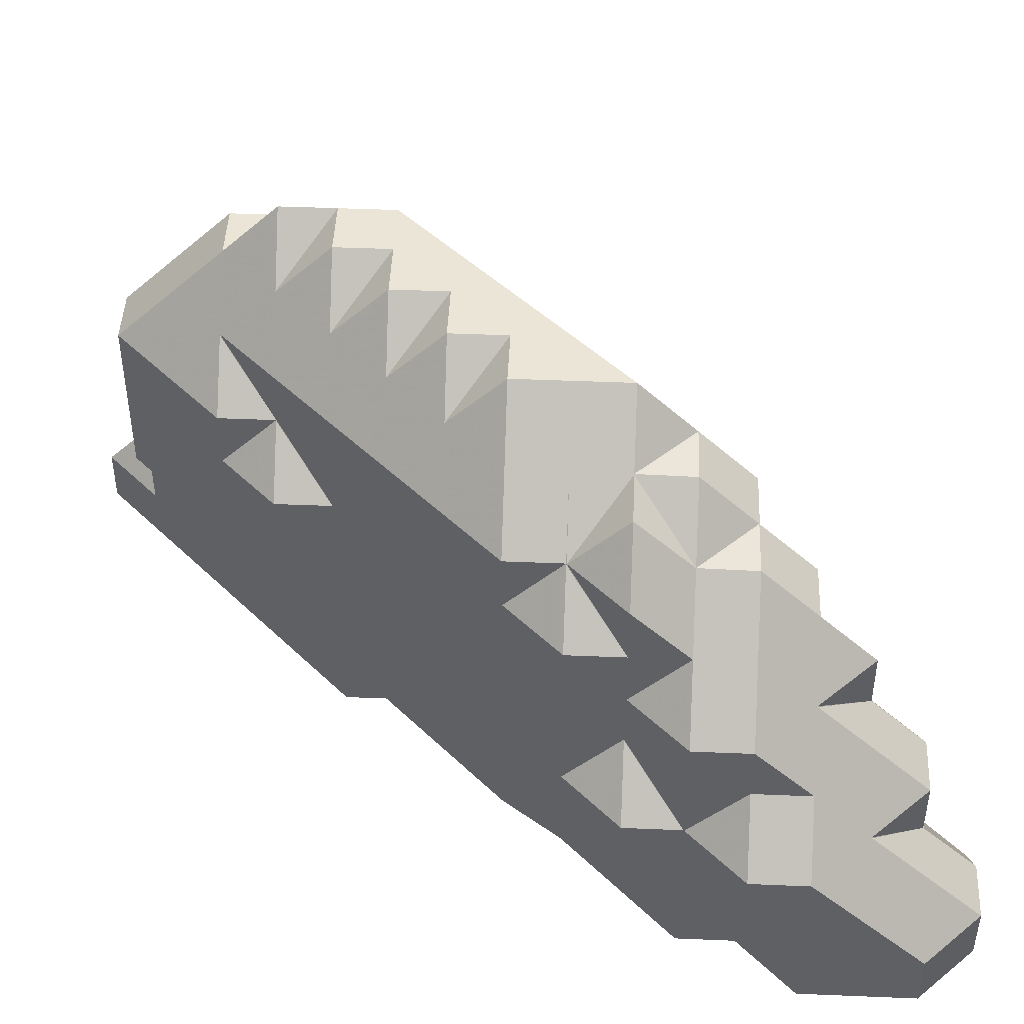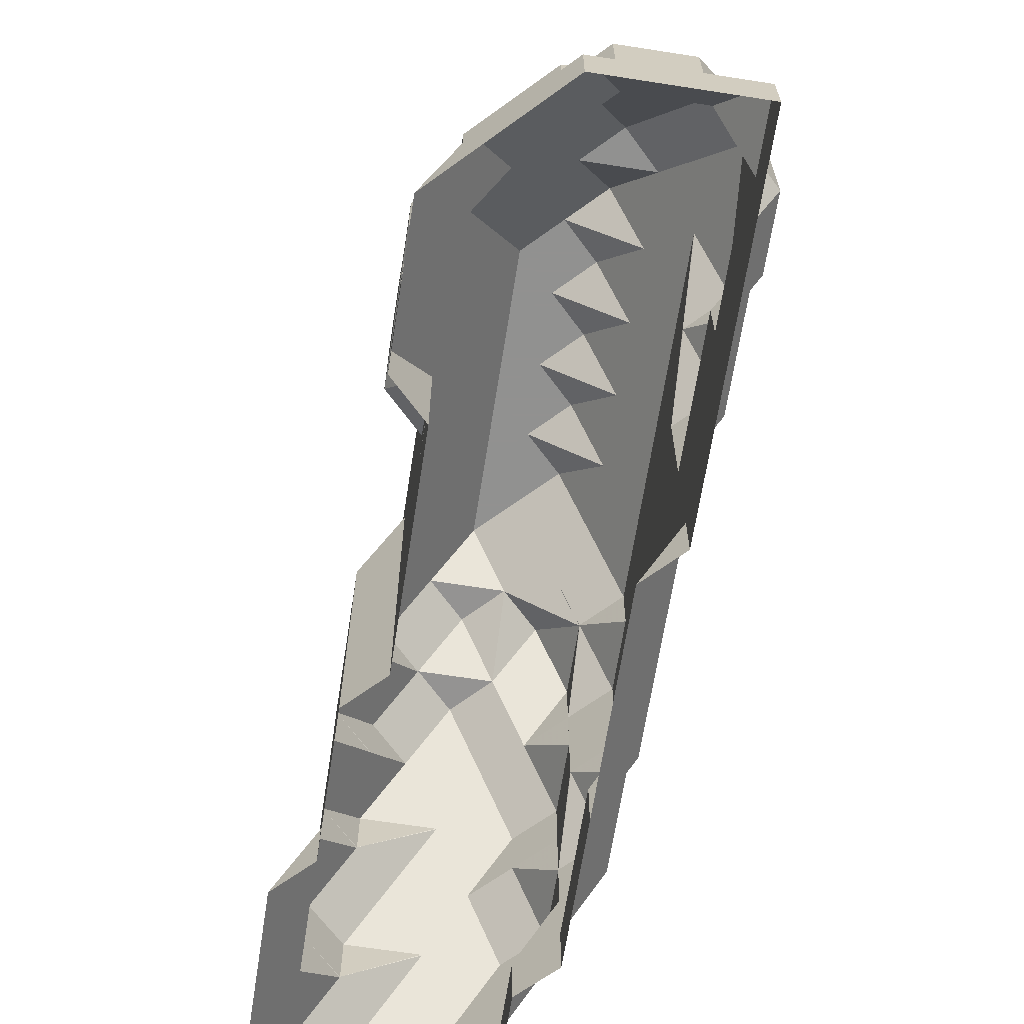
<metadata>
{"format":"obj","ext":"obj","renderer":"f3d","projection":"perspective","resolution":1024,"background":"white","views":[{"elev":45.9,"azim":92.7,"up":"+Z"},{"elev":-66.0,"azim":-53.9,"up":"+Z"}]}
</metadata>
<code>
g out-fv\fib1-4-3-0.nii.gz\fib1-4-3-0.nii.gz-53
o out-fv\fib1-4-3-0.nii.gz\fib1-4-3-0.nii.gz-53
v 190 111 1
v 189 112 1
v 190 111 2
v 189 112 2
v 189 113 1
v 189 113 2
v 189 114 1
v 189 114 2
v 189 115 1
v 190 115 1.991
v 190 115 2
v 190 116 1
v 191 110 1
v 190 111 1
v 191 110 2
v 190 111 2
v 190 115 2
v 190 116 1
v 190 116 2
v 191 117 1
v 191 117 2
v 192 111 1
v 192 111 2
v 192 111 1
v 192 111 2
v 192 117 1
v 192 117 2
v 193 112 1
v 193 112 2
v 193 112 1
v 193 112 2
v 192 117 1
v 192 117 2
v 193 118 1
v 193 118 2
v 194 113 1
v 194 113 2
v 194 113 1
v 194 113 2
v 193 118 1
v 193 118 2
v 194 119 1
v 194 119 2
v 195 114 1
v 195 114 2
v 195 114 1
v 195 114 2
v 194 119 1
v 194 119 2
v 195 120 1
v 195 120 2
v 196 115 1
v 196 115 2
v 196 116 1
v 196 115 2
v 196 116 1.009
v 196 116 1
v 195 120 1
v 195 120 2
v 195 121 1
v 195 121 2
v 196 122 1
v 196 122 2
v 197 116 2
v 197 117 1
v 197 117 1.009
v 197 116 2
v 197 117 1
v 196 122 1
v 196 122 2
v 197 123 1
v 197 123 2
v 198 117 2
v 198 118 1
v 198 118 1.009
v 198 117 2
v 198 118 1
v 197 123 1
v 197 123 2
v 197 124 1
v 198 124 1.991
v 198 124 2
v 198 125 1
v 199 118 2
v 199 119 1
v 199 119 2
v 199 119 1
v 199 119 2
v 198 124 2
v 198 125 1
v 199 125 1.991
v 199 125 2
v 199 126 1
v 200 120 1
v 200 120 2
v 200 120 1
v 200 120 2
v 199 125 2
v 200 126 1
v 200 126 2
v 201 121 1
v 201 121 2
v 201 122 1
v 201 122 2
v 201 122 1
v 201 122 2
v 201 126 1
v 201 126 2
v 202 123 1
v 202 123 2
v 202 124 1
v 202 124 2
v 202 125 1
v 202 125 2
v 190 112 2.991
v 190 113 2.991
v 190 114 2.991
v 191 111 2.991
v 191 111 3
v 190 112 3
v 190 113 3
v 190 114 3
v 190 115 3
v 191 116 2.991
v 191 116 3
v 192 111 3
v 191 116 3
v 192 117 3
v 193 112 3
v 193 112 3
v 192 117 3
v 193 118 3
v 194 113 3
v 194 113 3
v 193 118 3
v 194 119 3
v 195 114 3
v 195 114 3
v 194 119 3
v 195 120 3
v 196 115 3
v 196 115 3
v 195 120 3
v 195 121 3
v 196 122 3
v 197 116 3
v 197 116 3
v 196 122 3
v 197 123 3
v 198 117 3
v 198 117 3
v 197 123 3
v 198 124 3
v 199 118 3
v 199 118 3
v 199 119 2.009
v 198 124 3
v 199 125 3
v 200 119 3
v 200 120 2.009
v 200 119 3
v 200 125 2.991
v 200 125 3
v 201 120 3
v 201 121 3
v 201 121 3
v 201 122 2.009
v 201 125 2.991
v 201 125 3
v 202 122 3
v 202 123 3
v 202 124 3
v 191 111 4
v 190 112 4
v 190 113 4
v 190 114 4
v 190 115 4
v 191 116 3.009
v 190 116 4
v 191 117 4
v 192 111 4
v 192 117 3.009
v 191 117 4
v 192 118 4
v 193 111 4
v 193 112 3.009
v 193 118 4
v 194 112 4
v 194 113 4
v 194 113 4
v 193 118 4
v 194 119 4
v 195 114 4
v 195 114 4
v 194 119 4
v 195 120 4
v 196 115 4
v 196 115 4
v 195 120 4
v 195 121 4
v 196 122 4
v 197 116 4
v 197 116 4
v 196 122 4
v 197 123 4
v 198 117 4
v 198 117 4
v 197 123 4
v 198 124 4
v 199 118 4
v 199 118 4
v 198 124 4
v 199 125 4
v 200 119 4
v 200 119 4
v 200 125 4
v 201 120 4
v 201 121 4
v 201 121 4
v 201 124 3.991
v 201 124 4
v 201 124 4
v 202 122 4
v 202 123 4
v 191 111 5
v 190 112 5
v 190 113 5
v 190 114 5
v 190 115 5
v 190 116 5
v 191 117 5
v 192 111 5
v 191 117 5
v 192 118 5
v 193 111 5
v 193 118 5
v 194 112 5
v 194 112 5
v 194 113 4.009
v 193 118 5
v 194 119 5
v 195 113 5
v 195 114 4.009
v 195 113 5
v 194 119 5
v 195 120 5
v 196 114 5
v 196 115 5
v 196 115 5
v 195 120 5
v 195 121 5
v 196 122 5
v 197 116 5
v 197 116 5
v 196 122 5
v 197 123 5
v 198 117 5
v 198 117 5
v 197 123 5
v 198 124 5
v 199 118 5
v 199 118 5
v 199 124 4.991
v 199 124 5
v 200 119 5
v 200 120 5
v 200 120 4.991
v 200 120 5
v 200 124 4.991
v 200 124 5
v 201 121 5
v 201 122 5
v 201 122 4.991
v 201 123 4.991
v 201 123 5
v 191 111 6
v 190 112 6
v 190 113 6
v 190 114 6
v 190 115 6
v 191 116 5.991
v 191 116 6
v 192 111 6
v 191 116 6
v 191 117 6
v 192 118 6
v 193 111 6
v 193 118 6
v 194 112 6
v 194 112 6
v 193 118 6
v 194 119 6
v 195 113 6
v 195 113 6
v 194 119 6
v 195 120 6
v 196 114 6
v 196 115 6
v 196 115 6
v 195 120 6
v 195 121 6
v 196 122 6
v 197 116 6
v 197 116 6
v 196 122 6
v 197 123 6
v 198 117 6
v 198 117 6
v 198 123 5.991
v 198 123 6
v 199 118 6
v 199 118 6
v 198 123 6
v 199 124 6
v 200 119 6
v 200 120 6
v 200 120 6
v 200 123 5.991
v 200 123 6
v 200 123 6
v 201 121 6
v 201 122 6
v 191 112 6.991
v 190 113 7
v 191 112 7
v 190 114 7
v 190 115 7
v 191 116 7
v 192 111 7
v 191 112 7
v 191 116 7
v 192 117 6.991
v 192 117 7
v 193 111 7
v 192 117 7
v 193 118 7
v 194 112 7
v 194 112 7
v 193 118 7
v 194 119 7
v 195 113 7
v 195 114 7
v 195 114 6.991
v 195 114 7
v 194 119 7
v 195 120 7
v 196 115 7
v 196 115 7
v 195 120 7
v 196 121 6.991
v 196 121 7
v 197 116 7
v 197 116 7
v 196 121 7
v 197 122 6.991
v 197 122 7
v 198 117 7
v 198 117 7
v 197 122 7
v 198 123 7
v 199 118 7
v 199 118 7
v 199 123 6.991
v 199 123 7
v 200 119 7
v 200 120 7
v 200 121 7
v 200 121 6.991
v 200 122 6.991
v 200 122 7
v 191 113 7.991
v 191 114 7.991
v 191 115 7.991
v 192 112 7.991
v 192 112 8
v 191 113 8
v 191 114 8
v 191 115 8
v 191 116 8
v 192 117 8
v 193 112 7.991
v 193 112 8
v 192 117 8
v 193 118 8
v 194 113 7.991
v 194 113 8
v 194 113 8
v 193 118 8
v 194 119 8
v 195 114 8
v 195 114 8
v 194 119 8
v 195 120 8
v 196 115 8
v 196 115 8
v 195 120 8
v 196 121 8
v 197 116 8
v 197 116 8
v 196 121 8
v 197 122 8
v 198 117 8
v 198 117 8
v 198 122 7.991
v 198 122 8
v 199 118 8
v 199 119 8
v 199 119 7.991
v 199 119 8
v 199 121 7.991
v 199 121 8
v 199 121 8
v 199 122 7.991
v 200 120 8
v 192 113 8.991
v 192 114 8.991
v 192 115 8.991
v 192 116 8.991
v 193 113 8.991
v 192 114 9
v 193 113 9
v 192 115 9
v 192 116 9
v 193 117 8.991
v 193 117 9
v 194 114 8.991
v 194 114 9
v 194 114 9
v 193 117 9
v 194 118 8.991
v 194 118 9
v 195 115 8.991
v 195 115 9
v 195 115 9
v 194 118 9
v 195 119 8.991
v 195 119 9
v 196 116 8.991
v 196 116 9
v 196 116 9
v 195 119 9
v 196 120 8.991
v 196 120 9
v 197 117 8.991
v 197 117 9
v 197 117 9
v 196 120 9
v 197 121 8.991
v 197 121 9
v 198 118 8.991
v 198 118 9
v 198 119 8.991
v 198 119 9
v 198 120 8.991
v 198 120 9
v 198 121 8.991
v 199 120 8.991
v 193 114 9.991
v 193 115 9.991
v 193 116 9.991
v 194 115 9.991
v 194 116 9.991
v 194 117 9.991
v 195 116 9.991
v 195 117 9.991
v 195 118 9.991
v 196 117 9.991
v 196 118 9.991
v 196 119 9.991
v 197 118 9.991
v 197 119 9.991
v 197 120 9.991
f 1 2 3
f 3 2 4
f 2 5 4
f 4 5 6
f 5 7 6
f 6 7 8
f 7 9 8
f 8 9 10
f 8 10 11
f 9 12 10
f 13 14 15
f 15 14 16
f 14 1 16
f 16 1 3
f 10 17 11
f 12 18 10
f 10 18 19
f 10 19 17
f 18 20 19
f 19 20 21
f 13 15 22
f 22 15 23
f 22 23 24
f 24 23 25
f 26 27 20
f 20 27 21
f 24 25 28
f 28 25 29
f 28 29 30
f 30 29 31
f 26 32 27
f 27 32 33
f 32 34 33
f 33 34 35
f 30 31 36
f 36 31 37
f 36 37 38
f 38 37 39
f 34 40 35
f 35 40 41
f 40 42 41
f 41 42 43
f 38 39 44
f 44 39 45
f 44 45 46
f 46 45 47
f 42 48 43
f 43 48 49
f 48 50 49
f 49 50 51
f 46 47 52
f 52 47 53
f 52 53 54
f 54 53 55
f 54 55 56
f 54 56 57
f 50 58 51
f 51 58 59
f 58 60 59
f 59 60 61
f 60 62 61
f 61 62 63
f 56 55 64
f 57 56 65
f 65 56 64
f 65 64 66
f 66 64 67
f 65 66 68
f 62 69 63
f 63 69 70
f 69 71 70
f 70 71 72
f 66 67 73
f 68 66 74
f 74 66 73
f 74 73 75
f 75 73 76
f 74 75 77
f 71 78 72
f 72 78 79
f 78 80 79
f 79 80 81
f 79 81 82
f 80 83 81
f 75 76 84
f 77 75 85
f 85 75 84
f 85 84 86
f 85 86 87
f 87 86 88
f 81 89 82
f 83 90 81
f 81 90 91
f 81 91 89
f 89 91 92
f 90 93 91
f 87 88 94
f 94 88 95
f 94 95 96
f 96 95 97
f 91 98 92
f 99 100 93
f 93 100 98
f 93 98 91
f 96 97 101
f 101 97 102
f 101 102 103
f 103 102 104
f 103 104 105
f 105 104 106
f 107 108 99
f 99 108 100
f 105 106 109
f 109 106 110
f 109 110 111
f 111 110 112
f 111 112 113
f 113 112 114
f 113 114 107
f 107 114 108
f 3 4 115
f 4 6 115
f 115 6 116
f 6 8 116
f 116 8 117
f 8 11 117
f 15 16 118
f 16 3 118
f 118 3 115
f 118 115 119
f 119 115 120
f 115 116 120
f 120 116 121
f 116 117 121
f 121 117 122
f 11 17 117
f 117 17 123
f 117 123 122
f 17 19 123
f 123 19 124
f 123 124 125
f 19 21 124
f 15 118 23
f 23 118 25
f 25 118 119
f 25 119 126
f 124 127 125
f 27 128 21
f 21 128 127
f 21 127 124
f 25 126 29
f 29 126 129
f 29 129 31
f 31 129 130
f 27 33 128
f 128 33 131
f 33 35 131
f 131 35 132
f 31 130 37
f 37 130 133
f 37 133 39
f 39 133 134
f 35 41 132
f 132 41 135
f 41 43 135
f 135 43 136
f 39 134 45
f 45 134 137
f 45 137 47
f 47 137 138
f 43 49 136
f 136 49 139
f 49 51 139
f 139 51 140
f 47 138 53
f 53 138 141
f 53 141 55
f 55 141 142
f 51 59 140
f 140 59 143
f 59 61 143
f 143 61 144
f 61 63 144
f 144 63 145
f 55 142 64
f 64 142 146
f 64 146 67
f 67 146 147
f 63 70 145
f 145 70 148
f 70 72 148
f 148 72 149
f 67 147 73
f 73 147 150
f 73 150 76
f 76 150 151
f 72 79 149
f 149 79 152
f 79 82 152
f 152 82 153
f 76 151 84
f 84 151 154
f 84 154 86
f 86 154 155
f 86 155 156
f 86 156 88
f 82 89 153
f 153 89 157
f 89 92 157
f 157 92 158
f 156 155 159
f 88 156 95
f 95 156 159
f 95 159 160
f 160 159 161
f 95 160 97
f 92 98 158
f 158 98 162
f 158 162 163
f 98 100 162
f 160 161 164
f 97 160 102
f 102 160 164
f 102 164 165
f 102 165 104
f 104 165 166
f 104 166 167
f 104 167 106
f 162 168 163
f 163 168 169
f 108 168 100
f 100 168 162
f 167 166 170
f 106 167 110
f 110 167 170
f 110 170 171
f 110 171 112
f 112 171 172
f 112 172 114
f 114 172 169
f 114 169 168
f 114 168 108
f 119 120 173
f 173 120 174
f 120 121 174
f 174 121 175
f 121 122 175
f 175 122 176
f 122 123 176
f 176 123 177
f 123 125 177
f 177 125 178
f 177 178 179
f 178 180 179
f 126 119 181
f 181 119 173
f 125 127 178
f 127 128 178
f 178 128 182
f 178 182 180
f 180 182 183
f 182 184 183
f 126 181 129
f 129 181 185
f 129 185 186
f 129 186 130
f 128 131 182
f 131 132 182
f 182 132 187
f 182 187 184
f 186 185 188
f 130 186 133
f 133 186 188
f 133 188 189
f 133 189 134
f 134 189 190
f 132 135 187
f 187 135 191
f 135 136 191
f 191 136 192
f 134 190 137
f 137 190 193
f 137 193 138
f 138 193 194
f 136 139 192
f 192 139 195
f 139 140 195
f 195 140 196
f 138 194 141
f 141 194 197
f 141 197 142
f 142 197 198
f 140 143 196
f 196 143 199
f 143 144 199
f 199 144 200
f 144 145 200
f 200 145 201
f 142 198 146
f 146 198 202
f 146 202 147
f 147 202 203
f 145 148 201
f 201 148 204
f 148 149 204
f 204 149 205
f 147 203 150
f 150 203 206
f 150 206 151
f 151 206 207
f 149 152 205
f 205 152 208
f 152 153 208
f 208 153 209
f 151 207 154
f 154 207 210
f 154 210 155
f 155 210 211
f 153 157 209
f 209 157 212
f 157 158 212
f 212 158 213
f 155 211 159
f 159 211 214
f 159 214 161
f 161 214 215
f 163 216 158
f 158 216 213
f 161 215 164
f 164 215 217
f 164 217 165
f 165 217 218
f 165 218 166
f 166 218 219
f 220 221 222
f 169 220 163
f 163 220 222
f 163 222 216
f 166 219 170
f 170 219 223
f 170 223 171
f 171 223 224
f 171 224 172
f 172 224 221
f 172 221 220
f 172 220 169
f 173 174 225
f 225 174 226
f 174 175 226
f 226 175 227
f 175 176 227
f 227 176 228
f 176 177 228
f 228 177 229
f 177 179 229
f 229 179 230
f 179 180 230
f 230 180 231
f 181 173 232
f 232 173 225
f 180 183 231
f 231 183 233
f 183 184 233
f 233 184 234
f 185 181 235
f 235 181 232
f 187 236 184
f 184 236 234
f 185 235 188
f 188 235 237
f 188 237 189
f 189 237 238
f 189 238 239
f 189 239 190
f 187 191 236
f 236 191 240
f 191 192 240
f 240 192 241
f 239 238 242
f 190 239 193
f 193 239 242
f 193 242 243
f 243 242 244
f 193 243 194
f 192 195 241
f 241 195 245
f 195 196 245
f 245 196 246
f 243 244 247
f 194 243 197
f 197 243 247
f 197 247 248
f 197 248 198
f 198 248 249
f 196 199 246
f 246 199 250
f 199 200 250
f 250 200 251
f 200 201 251
f 251 201 252
f 198 249 202
f 202 249 253
f 202 253 203
f 203 253 254
f 201 204 252
f 252 204 255
f 204 205 255
f 255 205 256
f 203 254 206
f 206 254 257
f 206 257 207
f 207 257 258
f 205 208 256
f 256 208 259
f 208 209 259
f 259 209 260
f 207 258 210
f 210 258 261
f 210 261 211
f 211 261 262
f 209 212 260
f 260 212 263
f 260 263 264
f 212 213 263
f 211 262 214
f 214 262 265
f 214 265 215
f 215 265 266
f 215 266 267
f 267 266 268
f 263 269 264
f 264 269 270
f 216 269 213
f 213 269 263
f 215 267 217
f 217 267 218
f 218 267 268
f 218 268 271
f 218 271 219
f 219 271 272
f 219 272 273
f 273 272 274
f 274 272 275
f 221 274 222
f 222 274 275
f 222 275 269
f 269 275 270
f 222 269 216
f 219 273 223
f 223 273 224
f 224 273 274
f 224 274 221
f 225 226 276
f 276 226 277
f 226 227 277
f 277 227 278
f 227 228 278
f 278 228 279
f 228 229 279
f 279 229 280
f 229 230 280
f 280 230 281
f 280 281 282
f 230 231 281
f 232 225 283
f 283 225 276
f 281 284 282
f 231 233 281
f 281 233 285
f 281 285 284
f 233 234 285
f 285 234 286
f 235 232 287
f 287 232 283
f 236 288 234
f 234 288 286
f 235 287 237
f 237 287 289
f 237 289 238
f 238 289 290
f 236 240 288
f 288 240 291
f 240 241 291
f 291 241 292
f 238 290 242
f 242 290 293
f 242 293 244
f 244 293 294
f 241 245 292
f 292 245 295
f 245 246 295
f 295 246 296
f 244 294 247
f 247 294 297
f 247 297 248
f 248 297 298
f 248 298 249
f 249 298 299
f 246 250 296
f 296 250 300
f 250 251 300
f 300 251 301
f 251 252 301
f 301 252 302
f 249 299 253
f 253 299 303
f 253 303 254
f 254 303 304
f 252 255 302
f 302 255 305
f 255 256 305
f 305 256 306
f 254 304 257
f 257 304 307
f 257 307 258
f 258 307 308
f 256 259 306
f 306 259 309
f 306 309 310
f 259 260 309
f 258 308 261
f 261 308 311
f 261 311 262
f 262 311 312
f 309 313 310
f 264 314 260
f 260 314 313
f 260 313 309
f 262 312 265
f 265 312 315
f 265 315 266
f 266 315 316
f 266 316 268
f 268 316 317
f 318 319 320
f 270 318 264
f 264 318 320
f 264 320 314
f 268 317 271
f 271 317 321
f 271 321 272
f 272 321 322
f 272 322 275
f 275 322 319
f 275 319 318
f 275 318 270
f 276 277 323
f 277 278 323
f 323 278 324
f 323 324 325
f 278 279 324
f 324 279 326
f 279 280 326
f 326 280 327
f 280 282 327
f 327 282 328
f 283 276 329
f 329 276 323
f 329 323 330
f 323 325 330
f 282 284 328
f 328 284 331
f 284 285 331
f 331 285 332
f 331 332 333
f 285 286 332
f 287 283 334
f 334 283 329
f 332 335 333
f 288 336 286
f 286 336 335
f 286 335 332
f 287 334 289
f 289 334 337
f 289 337 290
f 290 337 338
f 288 291 336
f 336 291 339
f 291 292 339
f 339 292 340
f 290 338 293
f 293 338 341
f 293 341 294
f 294 341 342
f 294 342 343
f 343 342 344
f 292 295 340
f 340 295 345
f 295 296 345
f 345 296 346
f 294 343 297
f 297 343 298
f 298 343 344
f 298 344 347
f 298 347 299
f 299 347 348
f 296 300 346
f 346 300 349
f 300 301 349
f 349 301 350
f 349 350 351
f 301 302 350
f 299 348 303
f 303 348 352
f 303 352 304
f 304 352 353
f 350 354 351
f 302 305 350
f 350 305 355
f 350 355 354
f 354 355 356
f 305 306 355
f 304 353 307
f 307 353 357
f 307 357 308
f 308 357 358
f 355 359 356
f 310 360 306
f 306 360 359
f 306 359 355
f 308 358 311
f 311 358 361
f 311 361 312
f 312 361 362
f 310 313 360
f 360 313 363
f 360 363 364
f 313 314 363
f 312 362 315
f 315 362 365
f 315 365 316
f 316 365 366
f 316 366 317
f 317 366 367
f 317 367 368
f 368 367 369
f 369 367 370
f 319 369 320
f 320 369 370
f 320 370 363
f 363 370 364
f 320 363 314
f 317 368 321
f 321 368 322
f 322 368 369
f 322 369 319
f 325 324 371
f 324 326 371
f 371 326 372
f 326 327 372
f 372 327 373
f 327 328 373
f 329 330 374
f 330 325 374
f 374 325 371
f 374 371 375
f 375 371 376
f 371 372 376
f 376 372 377
f 372 373 377
f 377 373 378
f 328 331 373
f 373 331 379
f 373 379 378
f 331 333 379
f 379 333 380
f 334 329 381
f 381 329 374
f 374 375 381
f 381 375 382
f 333 335 380
f 380 335 383
f 335 336 383
f 383 336 384
f 334 381 337
f 337 381 338
f 338 381 382
f 338 382 385
f 385 382 386
f 385 386 387
f 336 339 384
f 384 339 388
f 339 340 388
f 388 340 389
f 338 385 341
f 341 385 342
f 342 385 387
f 342 387 390
f 342 390 344
f 344 390 391
f 340 345 389
f 389 345 392
f 345 346 392
f 392 346 393
f 344 391 347
f 347 391 394
f 347 394 348
f 348 394 395
f 346 349 393
f 393 349 396
f 349 351 396
f 396 351 397
f 348 395 352
f 352 395 398
f 352 398 353
f 353 398 399
f 351 354 397
f 397 354 400
f 354 356 400
f 400 356 401
f 353 399 357
f 357 399 402
f 357 402 358
f 358 402 403
f 356 359 401
f 401 359 404
f 401 404 405
f 359 360 404
f 358 403 361
f 361 403 406
f 361 406 362
f 362 406 407
f 362 407 408
f 408 407 409
f 410 411 412
f 410 412 413
f 413 412 405
f 413 405 404
f 364 413 360
f 360 413 404
f 362 408 365
f 365 408 366
f 366 408 409
f 366 409 414
f 366 414 367
f 367 414 411
f 367 411 410
f 367 410 370
f 370 410 413
f 370 413 364
f 375 376 415
f 376 377 415
f 415 377 416
f 377 378 416
f 416 378 417
f 378 379 417
f 417 379 418
f 379 380 418
f 382 375 419
f 419 375 415
f 415 416 419
f 419 416 420
f 419 420 421
f 416 417 420
f 420 417 422
f 417 418 422
f 422 418 423
f 380 383 418
f 418 383 424
f 418 424 423
f 423 424 425
f 383 384 424
f 382 419 386
f 386 419 387
f 387 419 421
f 387 421 426
f 426 421 427
f 426 427 428
f 424 429 425
f 384 388 424
f 424 388 430
f 424 430 429
f 429 430 431
f 388 389 430
f 387 426 390
f 390 426 391
f 391 426 428
f 391 428 432
f 432 428 433
f 432 433 434
f 430 435 431
f 389 392 430
f 430 392 436
f 430 436 435
f 435 436 437
f 392 393 436
f 391 432 394
f 394 432 395
f 395 432 434
f 395 434 438
f 438 434 439
f 438 439 440
f 436 441 437
f 393 396 436
f 436 396 442
f 436 442 441
f 441 442 443
f 396 397 442
f 395 438 398
f 398 438 399
f 399 438 440
f 399 440 444
f 444 440 445
f 444 445 446
f 442 447 443
f 397 400 442
f 442 400 448
f 442 448 447
f 447 448 449
f 400 401 448
f 399 444 402
f 402 444 403
f 403 444 446
f 403 446 450
f 450 446 451
f 450 451 452
f 452 451 453
f 452 453 454
f 454 453 455
f 454 455 456
f 456 455 449
f 456 449 448
f 405 456 401
f 401 456 448
f 403 450 406
f 406 450 407
f 407 450 452
f 407 452 409
f 409 452 454
f 409 454 457
f 411 457 412
f 412 457 454
f 412 454 456
f 412 456 405
f 409 457 414
f 414 457 411
f 421 420 458
f 420 422 458
f 458 422 459
f 422 423 459
f 459 423 460
f 423 425 460
f 421 458 427
f 427 458 428
f 428 458 459
f 428 459 461
f 459 460 461
f 461 460 462
f 425 429 460
f 460 429 463
f 460 463 462
f 429 431 463
f 428 461 433
f 433 461 434
f 434 461 462
f 434 462 464
f 462 463 464
f 464 463 465
f 431 435 463
f 463 435 466
f 463 466 465
f 435 437 466
f 434 464 439
f 439 464 440
f 440 464 465
f 440 465 467
f 465 466 467
f 467 466 468
f 437 441 466
f 466 441 469
f 466 469 468
f 441 443 469
f 440 467 445
f 445 467 446
f 446 467 468
f 446 468 470
f 468 469 470
f 470 469 471
f 443 447 469
f 469 447 472
f 469 472 471
f 447 449 472
f 446 470 451
f 451 470 453
f 453 470 471
f 453 471 455
f 455 471 472
f 455 472 449

</code>
